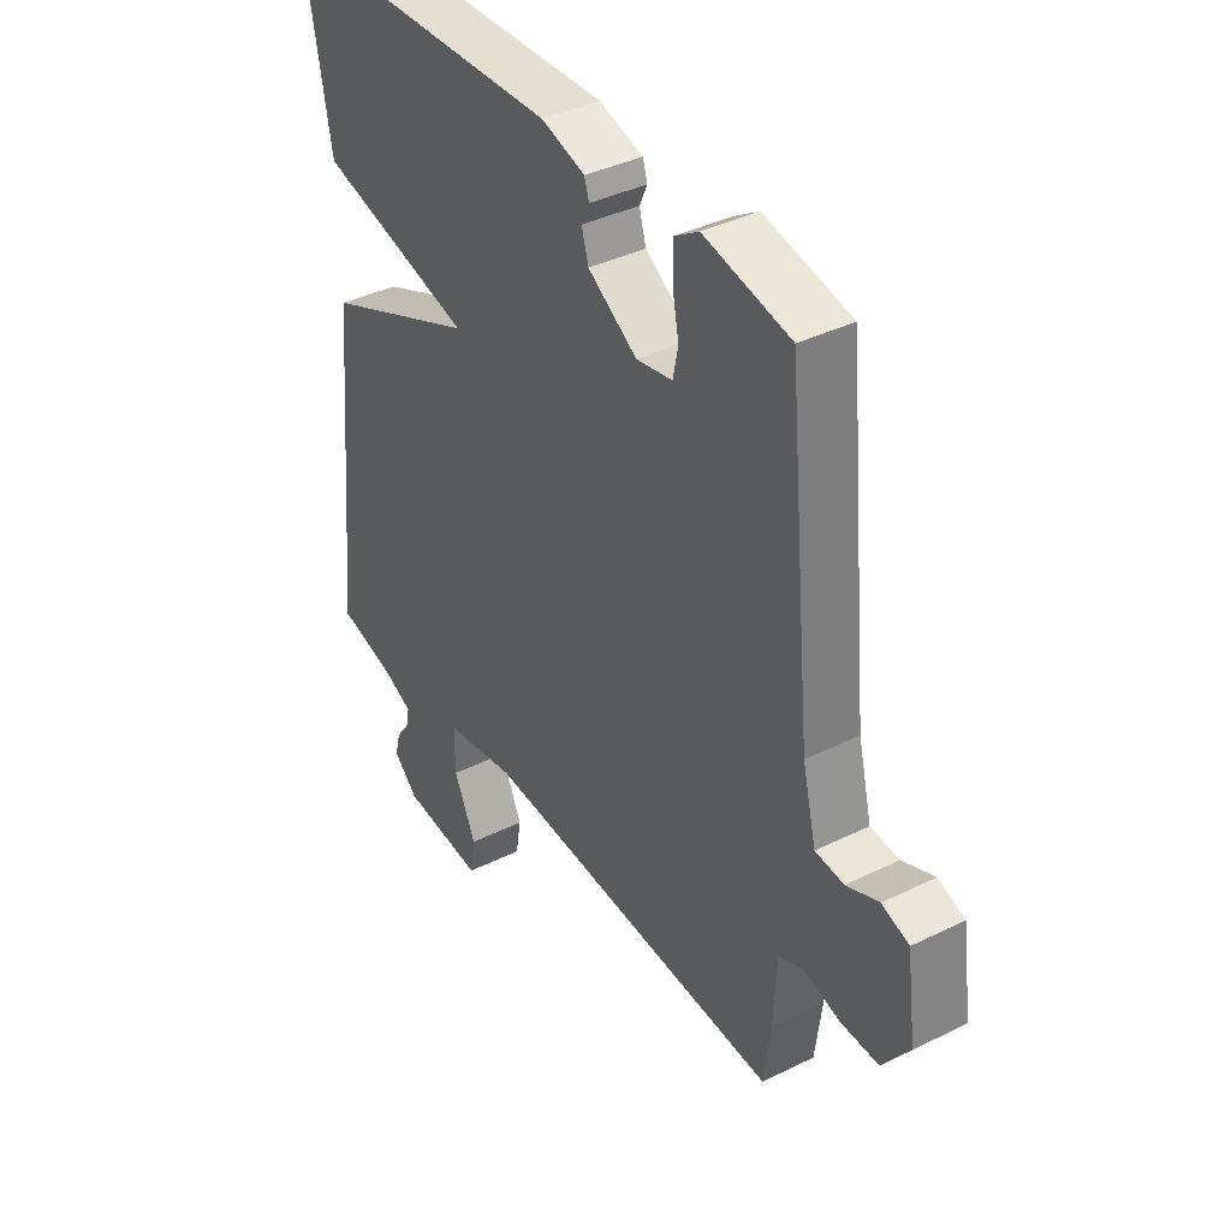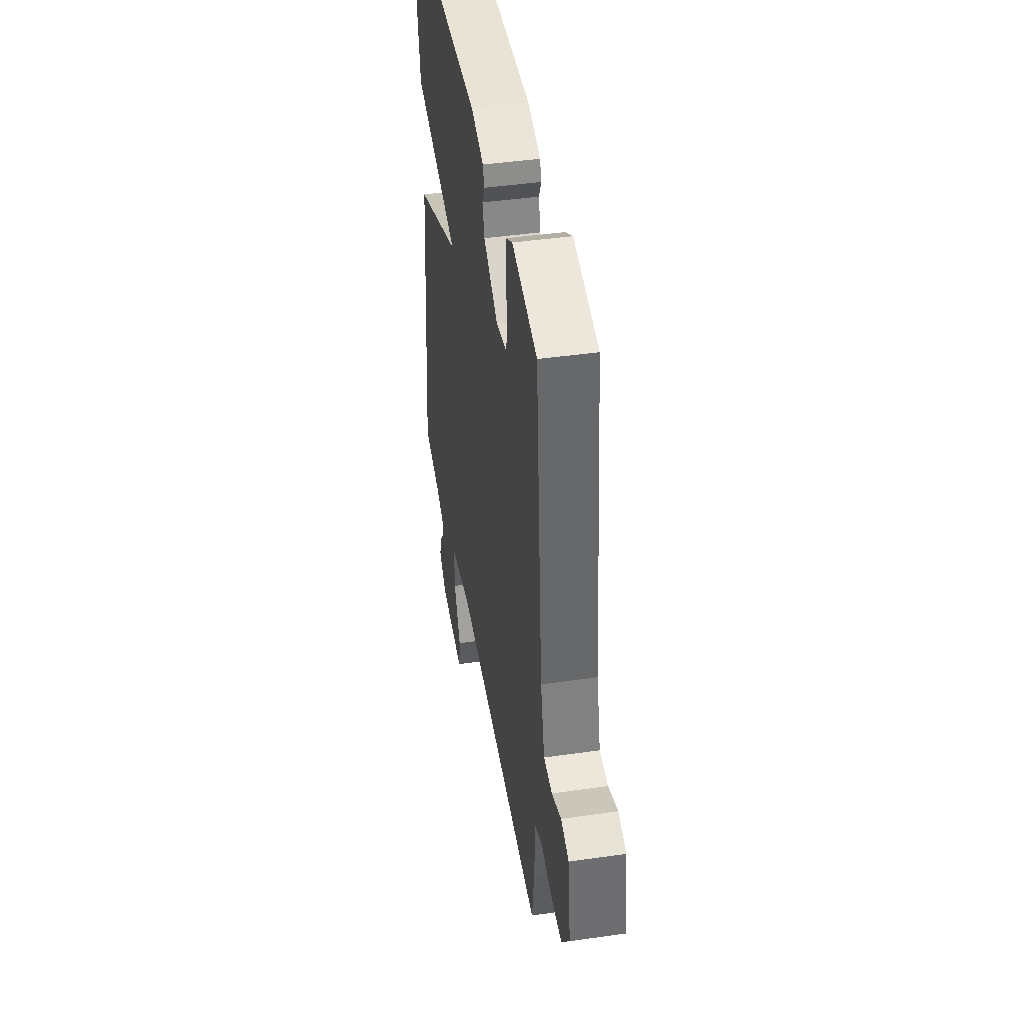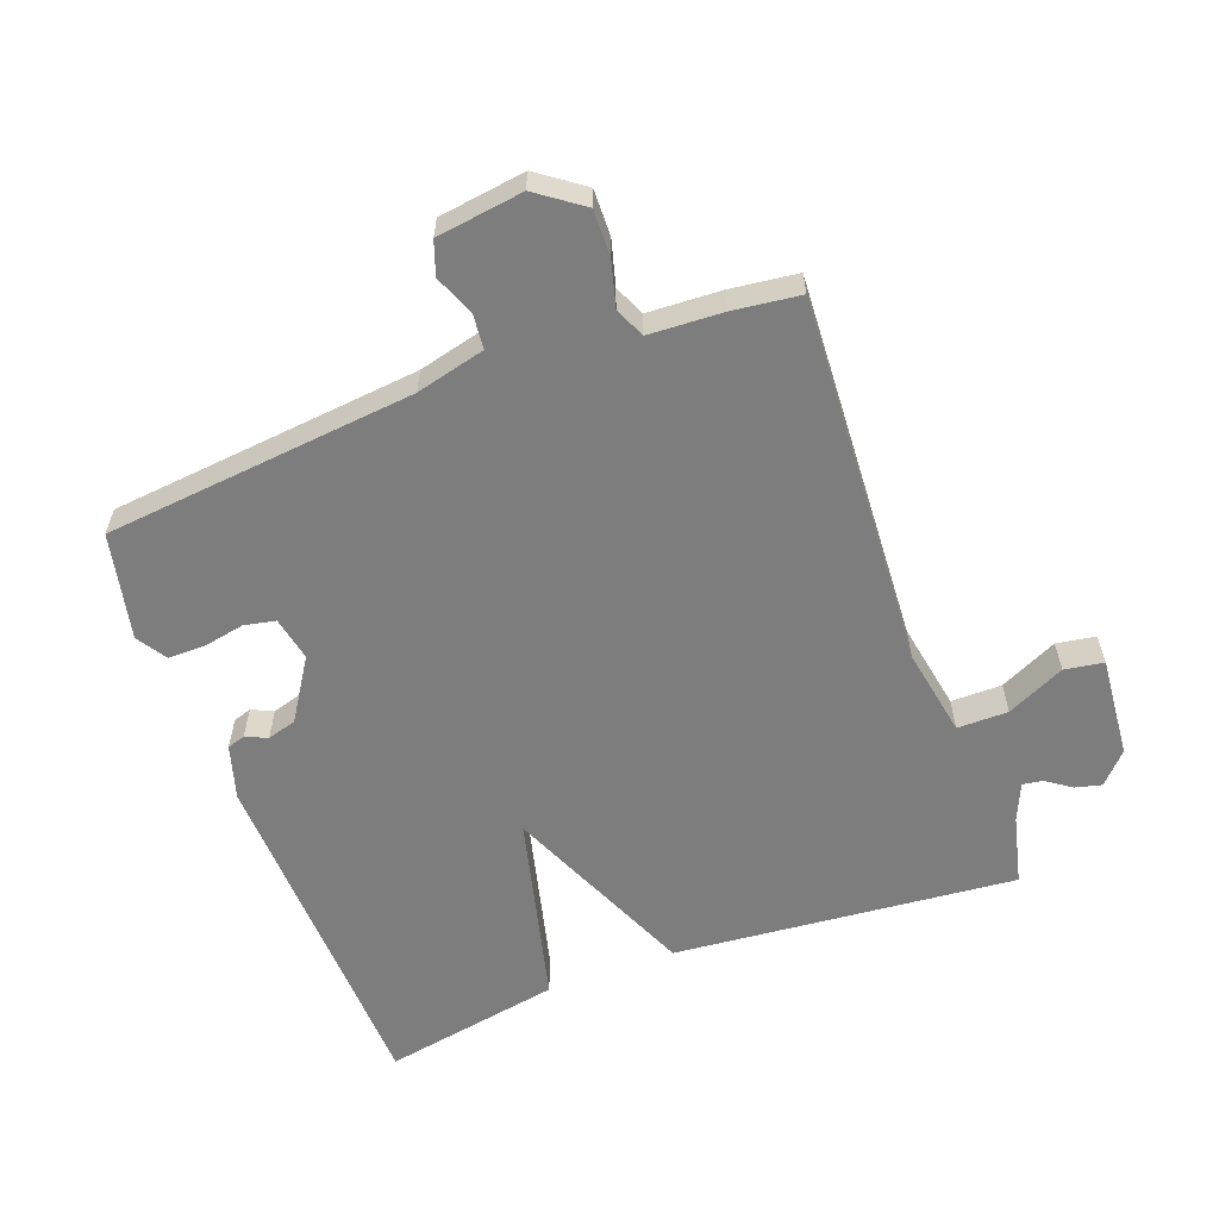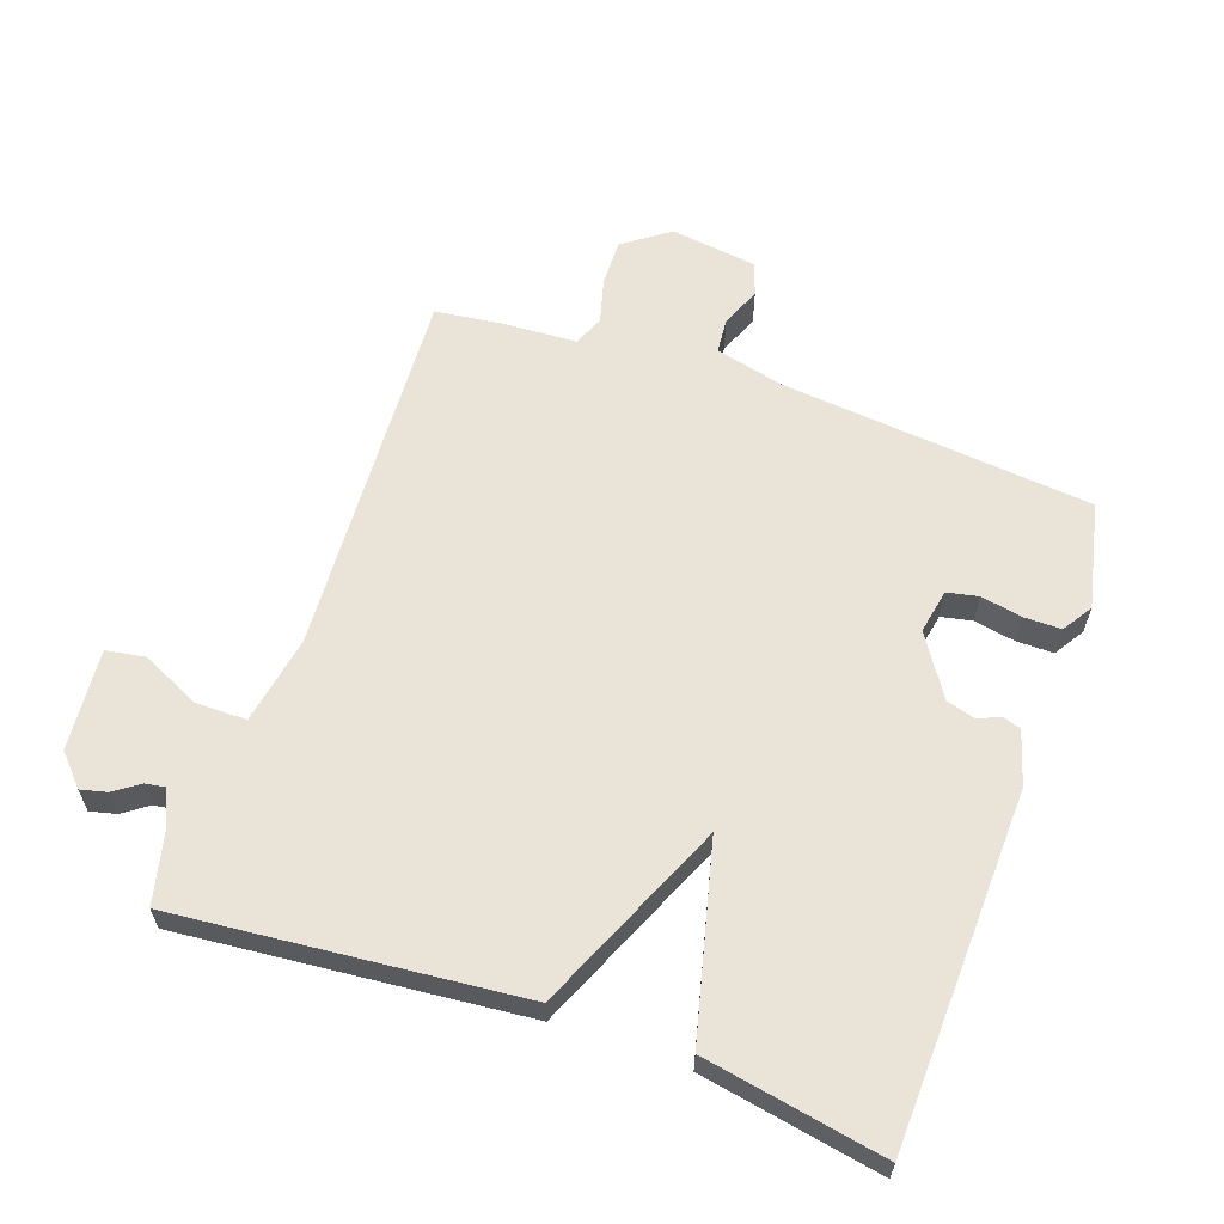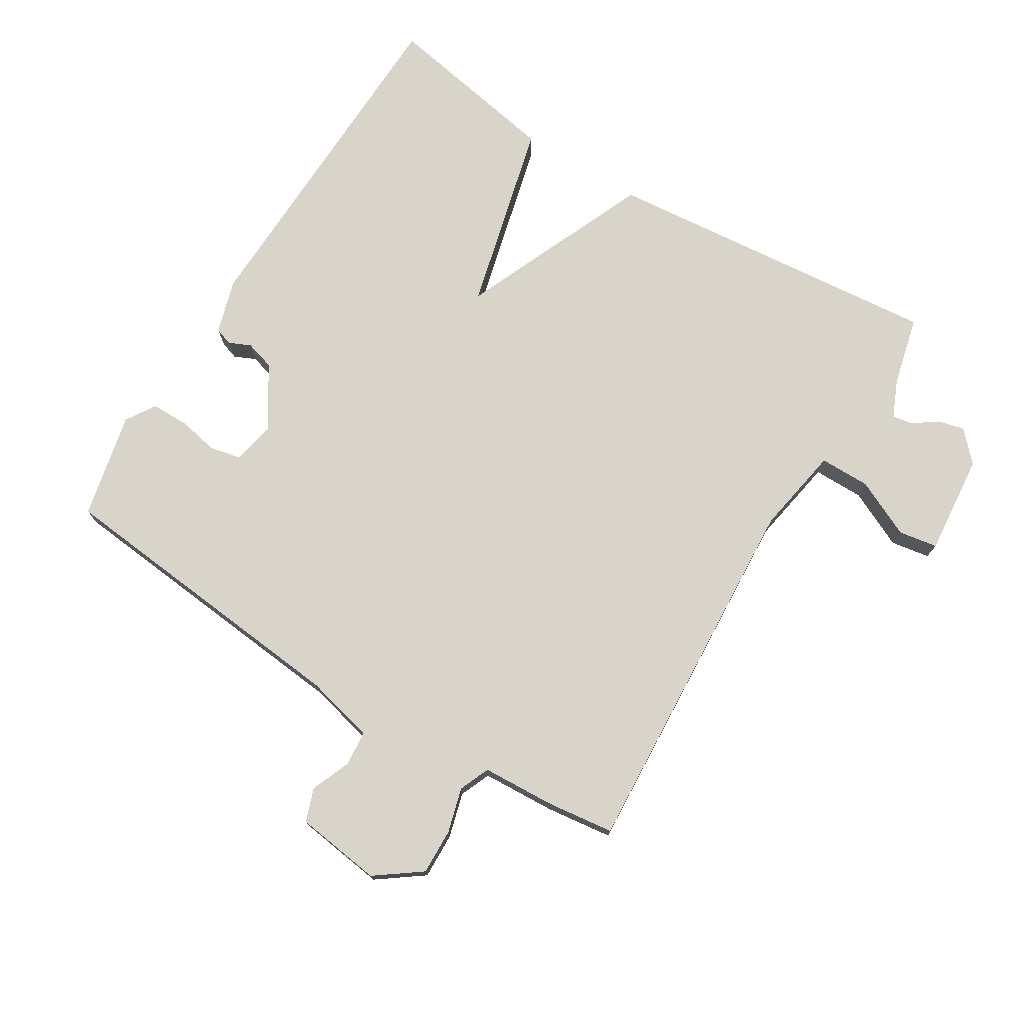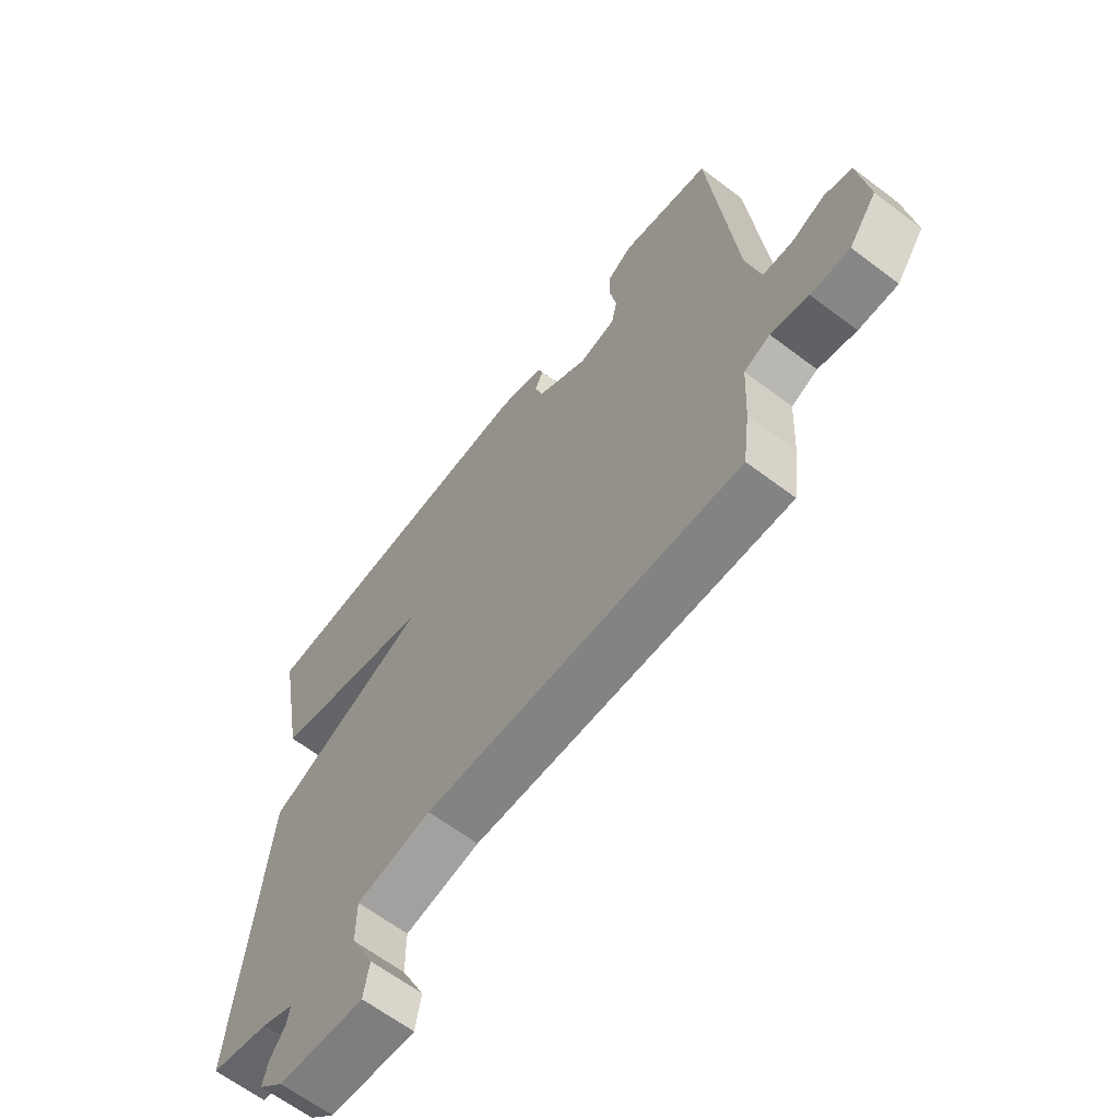
<metadata>
{"format":"obj","ext":"obj","renderer":"f3d","projection":"perspective","resolution":1024,"background":"white","views":[{"elev":38.7,"azim":58.1,"up":"+Z"},{"elev":43.9,"azim":80.4,"up":"+Z"},{"elev":-59.1,"azim":110.6,"up":"+Y"},{"elev":61.1,"azim":-70.5,"up":"+Y"},{"elev":75.1,"azim":121.5,"up":"+Y"},{"elev":-63.9,"azim":52.6,"up":"+Z"}]}
</metadata>
<code>
v -0.5 0.07 -0.5
v -0.45 0.07 0.025
v -0.156 0.07 0.151
v -0.45 0.07 0.225
v -0.5 0.07 0.5
v 0.042 0.07 0.517
v 0.125 0.07 0.492
v 0.134 0.07 0.464
v 0.119 0.07 0.431
v 0.132 0.07 0.386
v 0.225 0.07 0.326
v 0.293 0.07 0.339
v 0.303 0.07 0.387
v 0.291 0.07 0.45
v 0.291 0.07 0.507
v 0.337 0.07 0.536
v 0.5 0.07 0.5
v 0.547 0.07 0.022
v 0.573 0.07 -0.084
v 0.627 0.07 -0.089
v 0.688 0.07 -0.064
v 0.739 0.07 -0.082
v 0.757 0.07 -0.215
v 0.706 0.07 -0.285
v 0.635 0.07 -0.283
v 0.566 0.07 -0.264
v 0.519 0.07 -0.284
v 0.513 0.07 -0.398
v 0.5 0.07 -0.5
v -0.073 0.07 -0.466
v -0.209 0.07 -0.49
v -0.209 0.07 -0.568
v -0.167 0.07 -0.657
v -0.177 0.07 -0.717
v -0.332 0.07 -0.703
v -0.378 0.07 -0.66
v -0.368 0.07 -0.62
v -0.341 0.07 -0.582
v -0.336 0.07 -0.551
v -0.393 0.07 -0.526
v -0.5 0 -0.5
v -0.45 0 0.025
v -0.156 0 0.151
v -0.45 0 0.225
v -0.5 0 0.5
v 0.042 0 0.517
v 0.125 0 0.492
v 0.134 0 0.464
v 0.119 0 0.431
v 0.132 0 0.386
v 0.225 0 0.326
v 0.293 0 0.339
v 0.303 0 0.387
v 0.291 0 0.45
v 0.291 0 0.507
v 0.337 0 0.536
v 0.5 0 0.5
v 0.547 0 0.022
v 0.573 0 -0.084
v 0.627 0 -0.089
v 0.688 0 -0.064
v 0.739 0 -0.082
v 0.757 0 -0.215
v 0.706 0 -0.285
v 0.635 0 -0.283
v 0.566 0 -0.264
v 0.519 0 -0.284
v 0.513 0 -0.398
v 0.5 0 -0.5
v -0.073 0 -0.466
v -0.209 0 -0.49
v -0.209 0 -0.568
v -0.167 0 -0.657
v -0.177 0 -0.717
v -0.332 0 -0.703
v -0.378 0 -0.66
v -0.368 0 -0.62
v -0.341 0 -0.582
v -0.336 0 -0.551
v -0.393 0 -0.526
f 36 37 38
f 35 36 38
f 34 35 38
f 33 34 38
f 32 33 38
f 31 32 38 39
f 27 28 29 30
f 26 27 30 31
f 24 25 26
f 23 24 26
f 22 23 26
f 21 22 26
f 20 21 26
f 19 20 26 31
f 31 39 40
f 19 31 40
f 18 19 40
f 16 17 18
f 15 16 18
f 14 15 18
f 13 14 18
f 7 8 9
f 6 7 9
f 5 6 9
f 4 5 9
f 3 4 9
f 3 9 10
f 1 2 3
f 40 1 3
f 18 40 3
f 12 13 18
f 11 12 18 3
f 3 10 11
f 78 77 76
f 78 76 75
f 78 75 74
f 78 74 73
f 78 73 72
f 79 78 72 71
f 70 69 68 67
f 71 70 67 66
f 66 65 64
f 66 64 63
f 66 63 62
f 66 62 61
f 66 61 60
f 71 66 60 59
f 80 79 71
f 80 71 59
f 80 59 58
f 58 57 56
f 58 56 55
f 58 55 54
f 58 54 53
f 49 48 47
f 49 47 46
f 49 46 45
f 49 45 44
f 49 44 43
f 50 49 43
f 43 42 41
f 43 41 80
f 43 80 58
f 58 53 52
f 43 58 52 51
f 51 50 43
f 1 41 42 2
f 2 42 43 3
f 3 43 44 4
f 4 44 45 5
f 5 45 46 6
f 6 46 47 7
f 7 47 48 8
f 8 48 49 9
f 9 49 50 10
f 10 50 51 11
f 11 51 52 12
f 12 52 53 13
f 13 53 54 14
f 14 54 55 15
f 15 55 56 16
f 16 56 57 17
f 17 57 58 18
f 18 58 59 19
f 19 59 60 20
f 20 60 61 21
f 21 61 62 22
f 22 62 63 23
f 23 63 64 24
f 24 64 65 25
f 25 65 66 26
f 26 66 67 27
f 27 67 68 28
f 28 68 69 29
f 29 69 70 30
f 30 70 71 31
f 31 71 72 32
f 32 72 73 33
f 33 73 74 34
f 34 74 75 35
f 35 75 76 36
f 36 76 77 37
f 37 77 78 38
f 38 78 79 39
f 39 79 80 40
f 40 80 41 1

</code>
